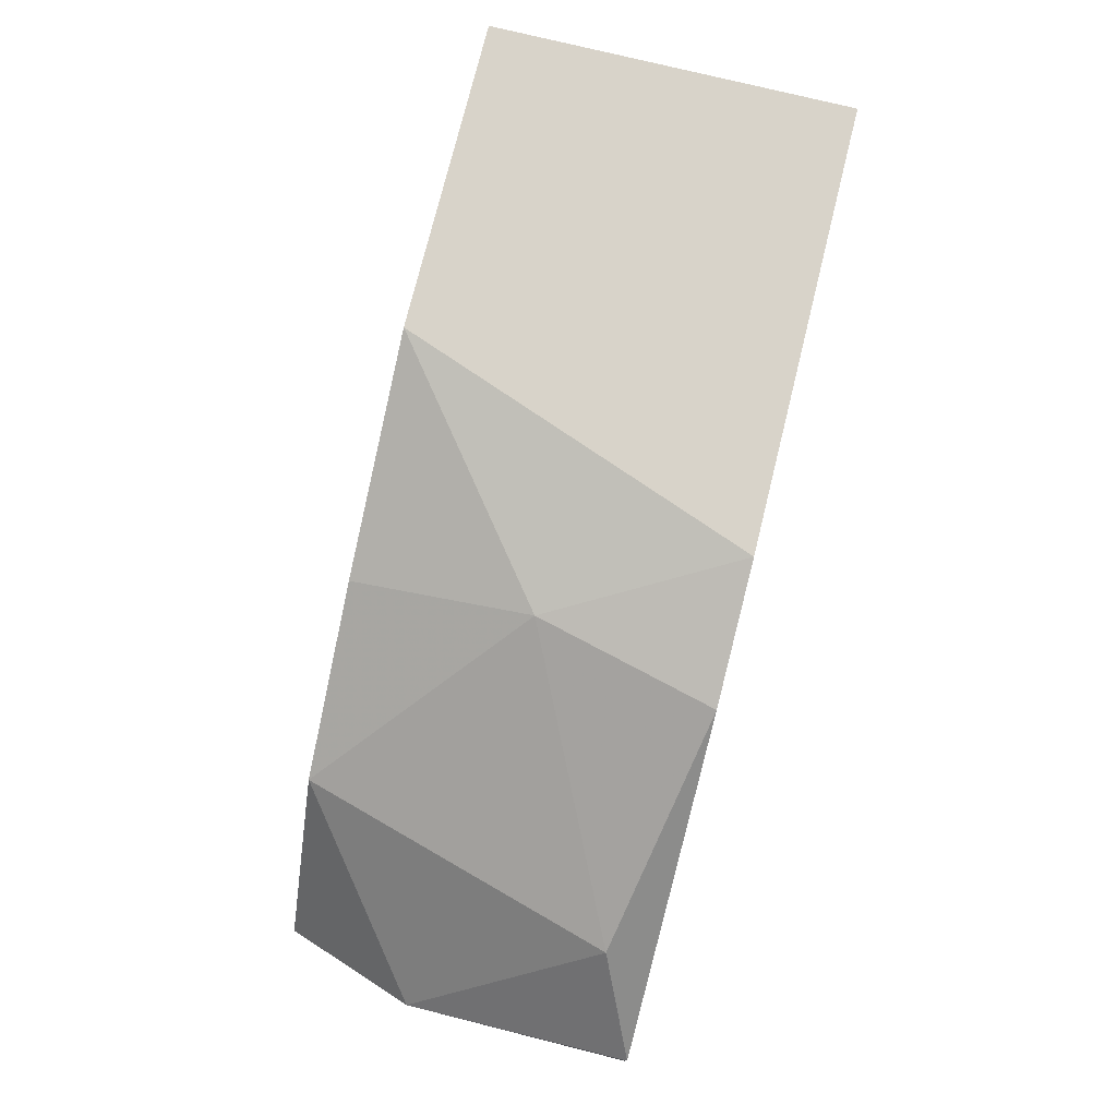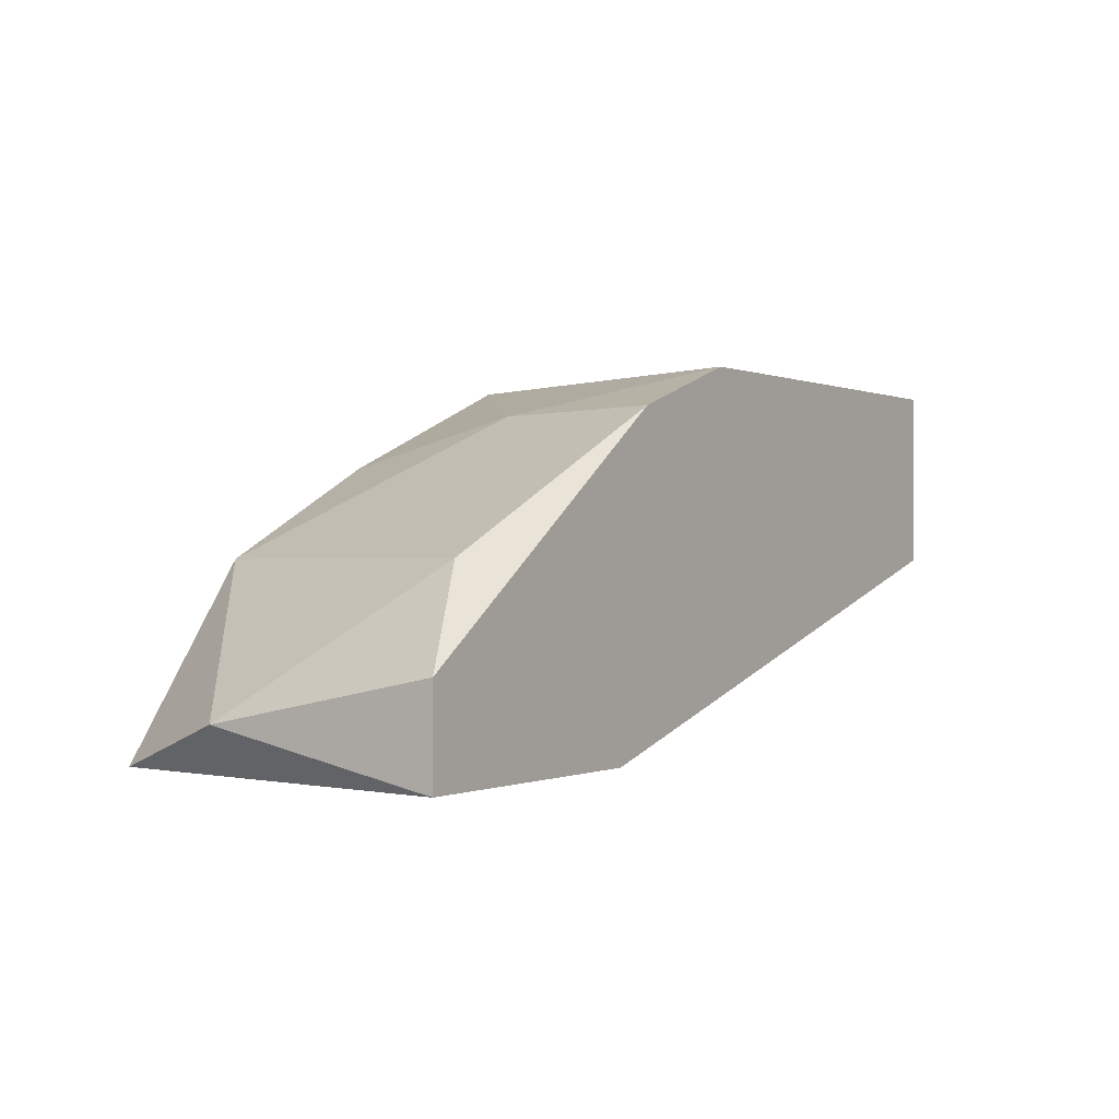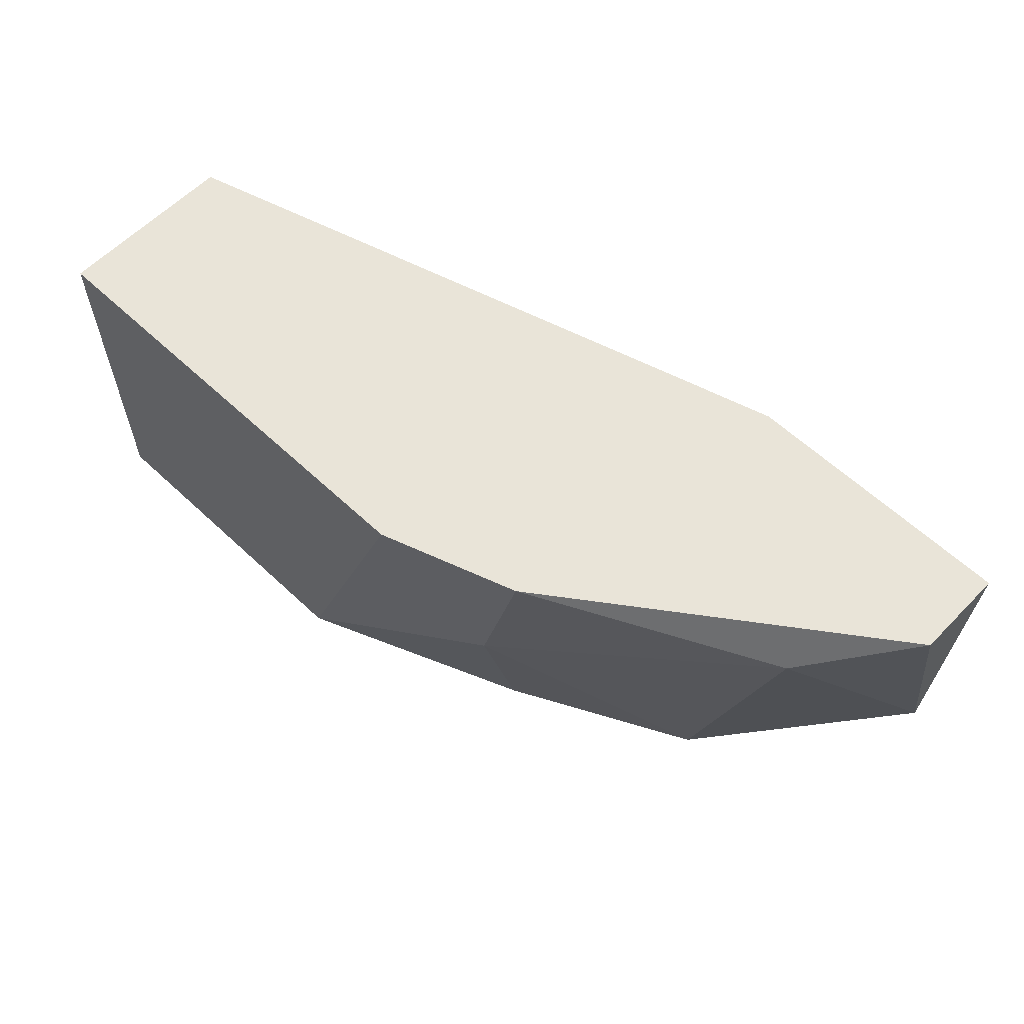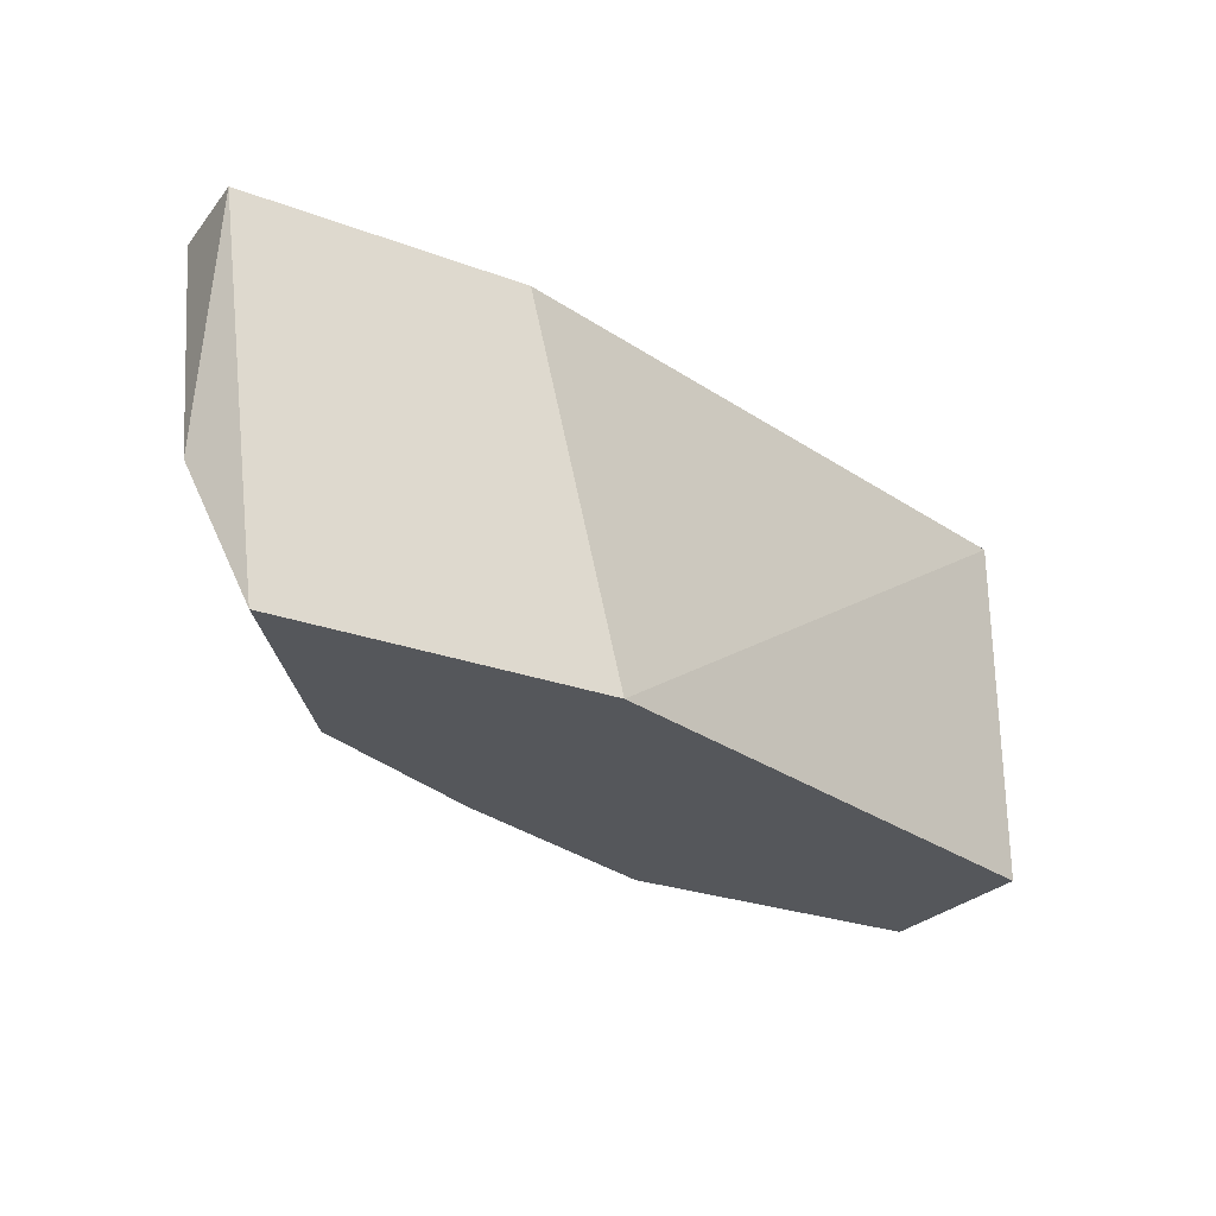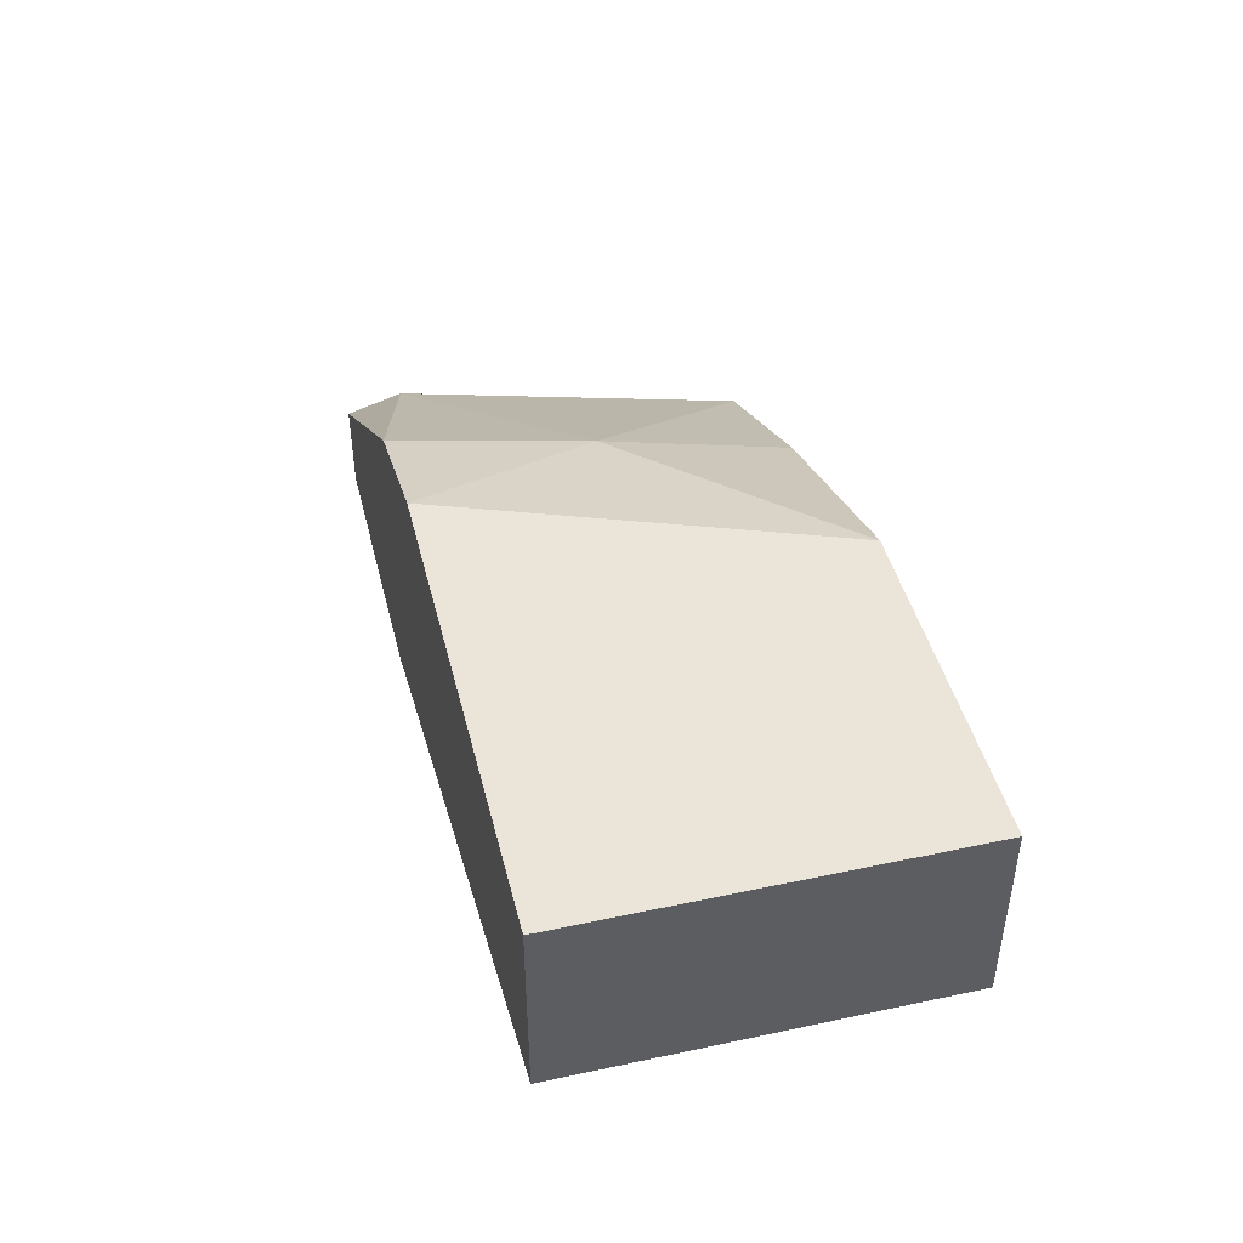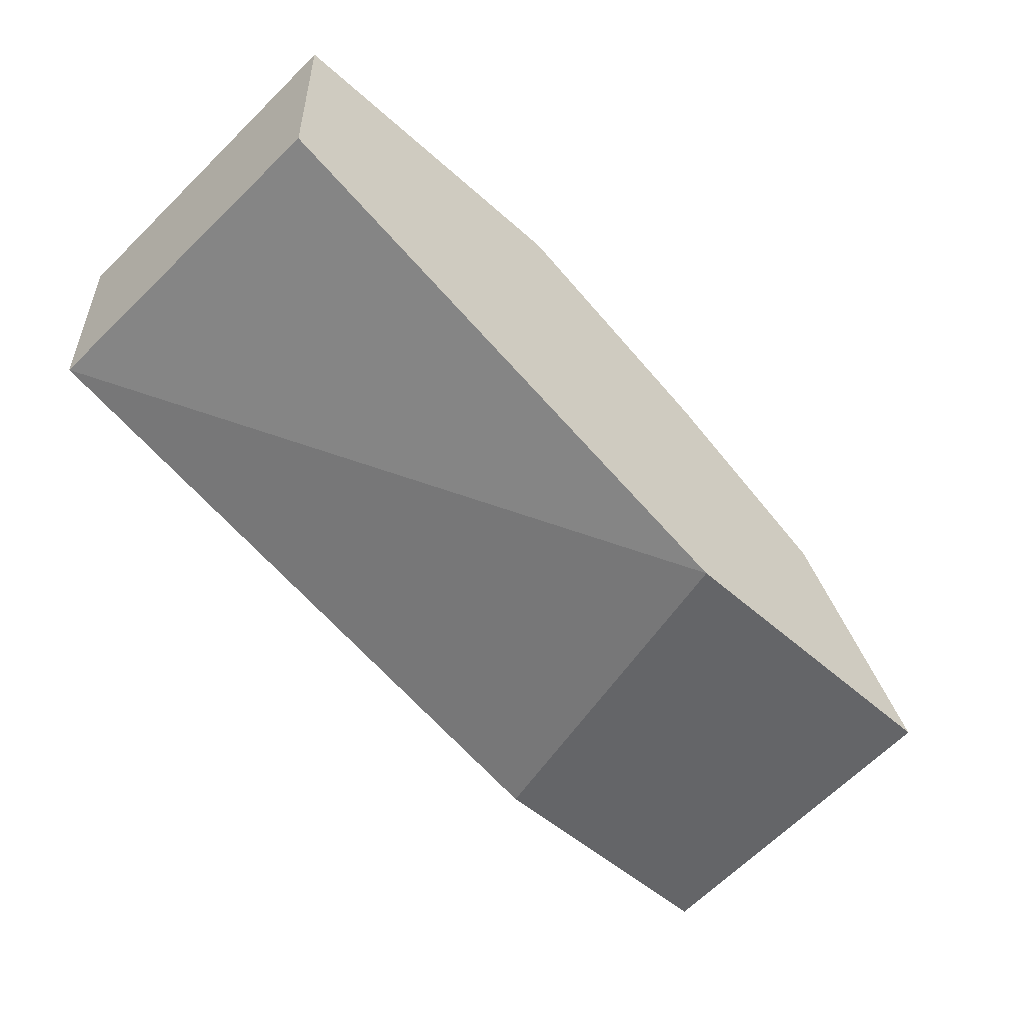
<metadata>
{"format":"obj","ext":"obj","renderer":"f3d","projection":"perspective","resolution":1024,"background":"white","views":[{"elev":76.0,"azim":-76.1,"up":"+Y"},{"elev":-0.2,"azim":-56.9,"up":"+Y"},{"elev":59.8,"azim":-136.1,"up":"+Z"},{"elev":-26.5,"azim":-30.2,"up":"+Z"},{"elev":45.1,"azim":76.1,"up":"+Y"},{"elev":-51.5,"azim":135.9,"up":"+Y"}]}
</metadata>
<code>
v -0.01834 0.02324 0.004647
v -0.01285 0.02653 0.005745
v -0.006263 0.02763 -0.003043
v -0.02054 0.02104 0.005745
v -0.02054 0.01994 0.000253
v -0.02054 0.01884 0.005745
v -0.01395 0.01884 0.005745
v 0.001425 0.02324 0.005745
v 0.001425 0.02324 -0.003043
v 0.001425 0.02763 0.005745
v 0.001425 0.02763 -0.003043
v -0.01614 0.02324 -0.003043
v -0.01175 0.02653 0.001351
v -0.01175 0.02543 -0.003043
v -0.01175 0.01884 -0.003043
v -0.009557 0.02763 0.005745
v -0.01944 0.01884 -0.003043
f 12 1 13
f 11 10 8
f 8 10 2
f 8 2 6
f 11 15 14
f 11 8 9
f 15 11 9
f 8 15 9
f 15 8 7
f 8 6 7
f 6 15 7
f 15 6 17
f 6 5 17
f 14 15 17
f 10 11 3
f 11 14 3
f 2 10 16
f 10 3 16
f 17 5 12
f 14 17 12
f 5 1 12
f 5 6 4
f 6 2 4
f 1 5 4
f 2 1 4
f 3 14 13
f 1 2 13
f 2 16 13
f 16 3 13
f 14 12 13

</code>
